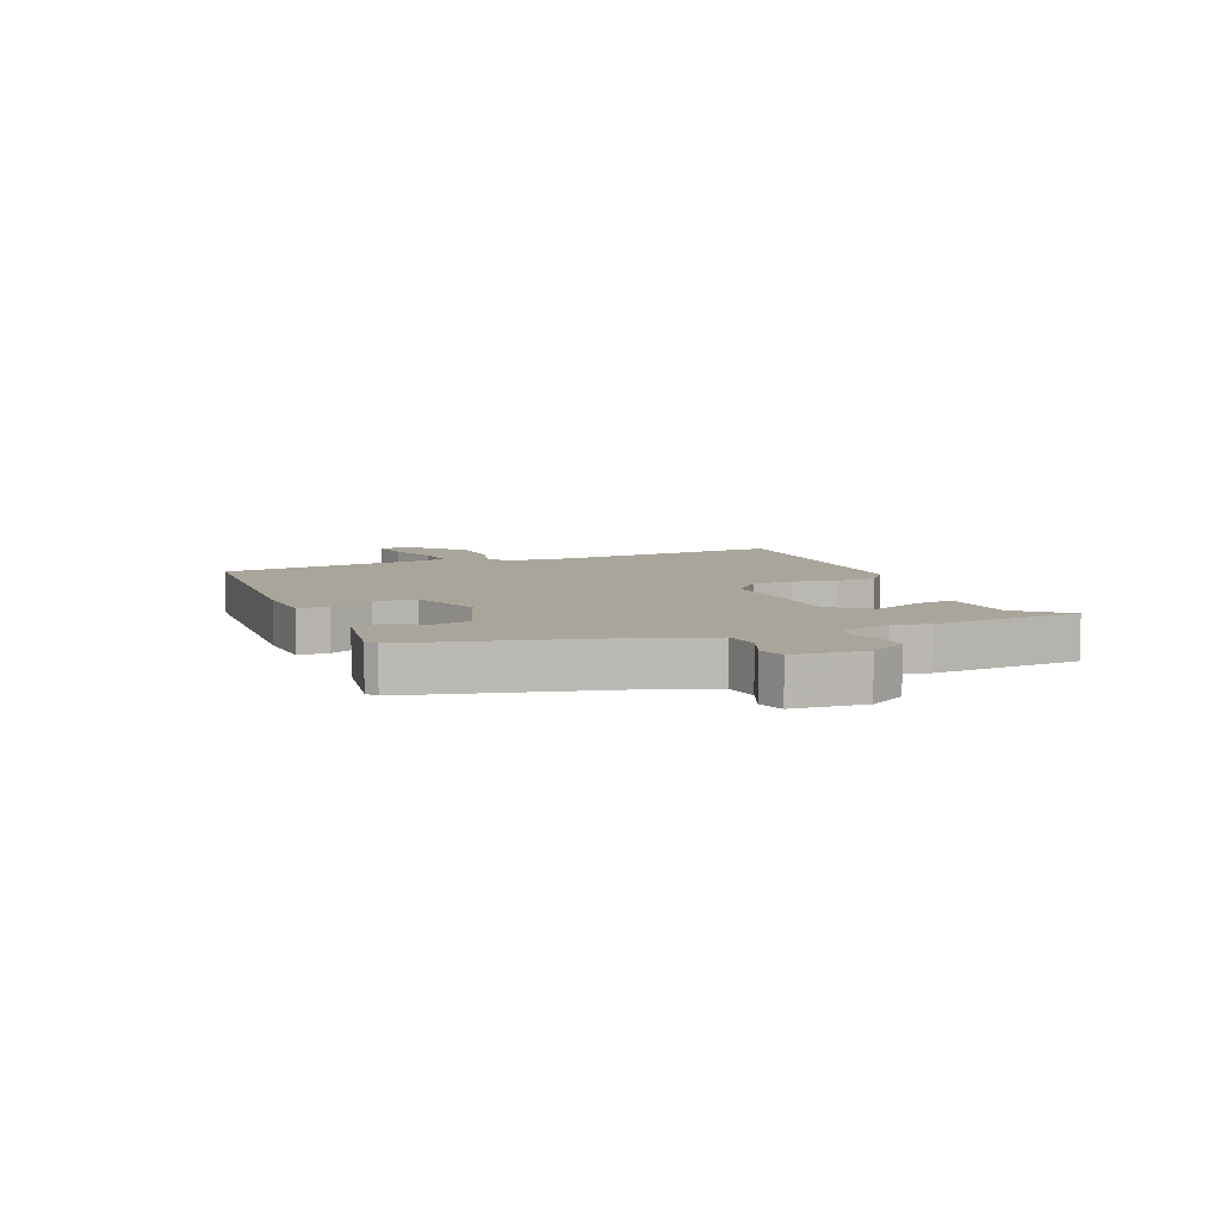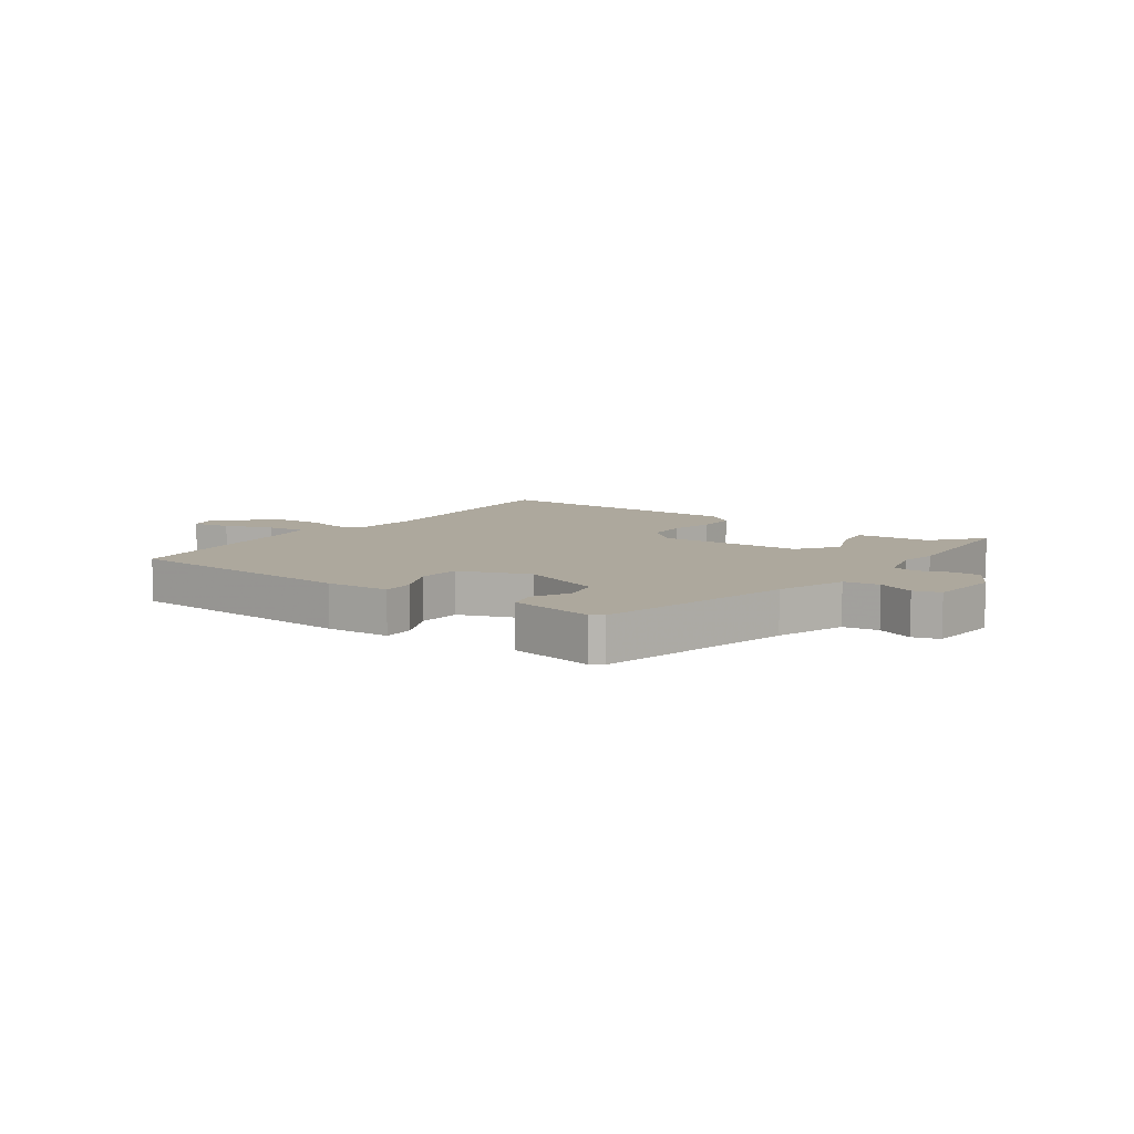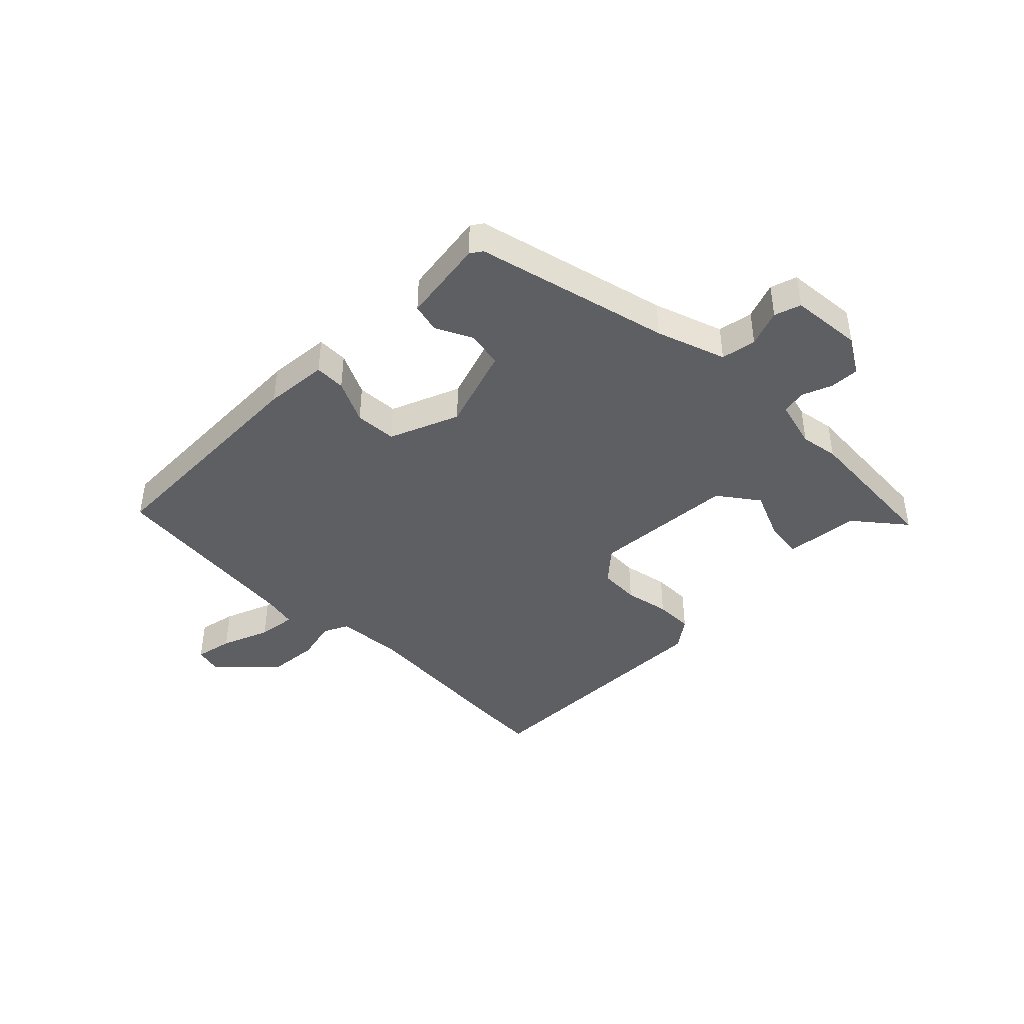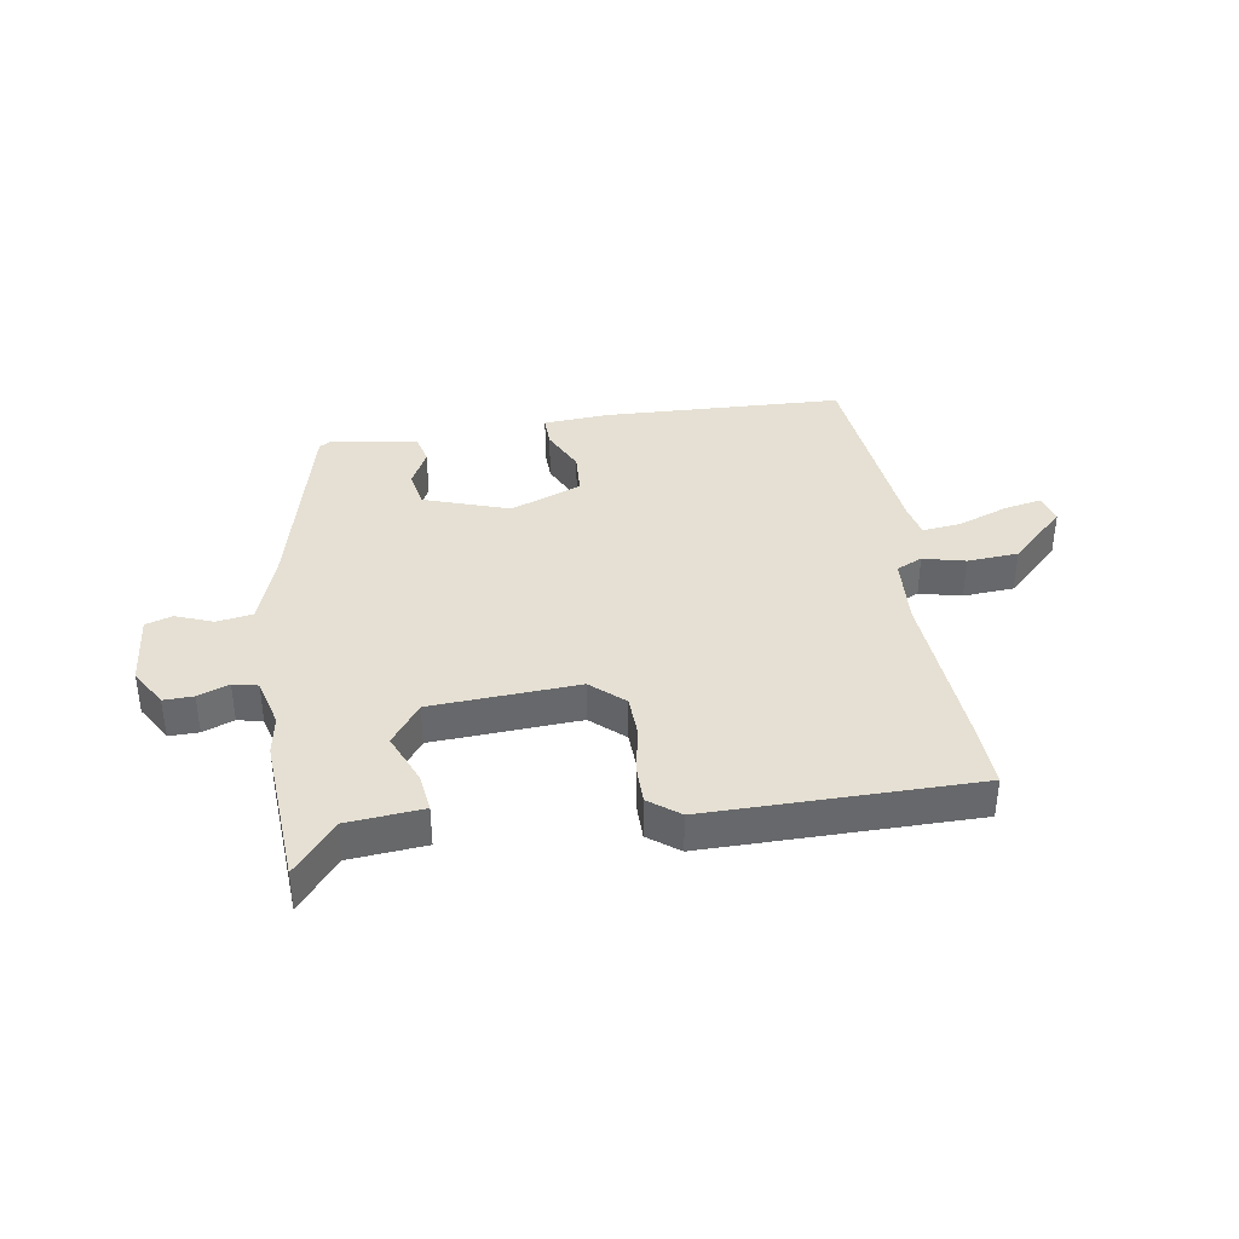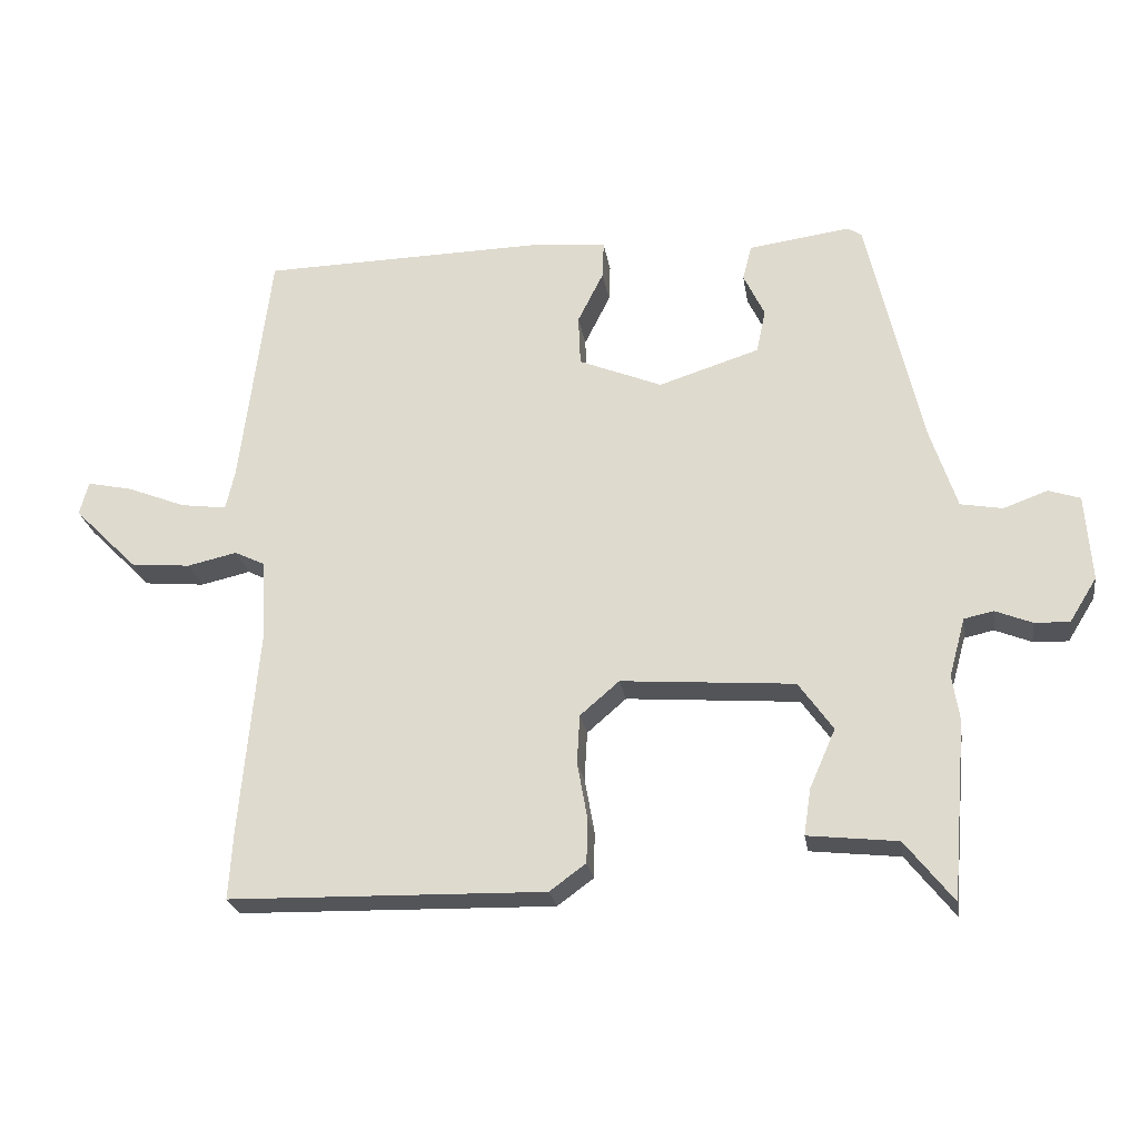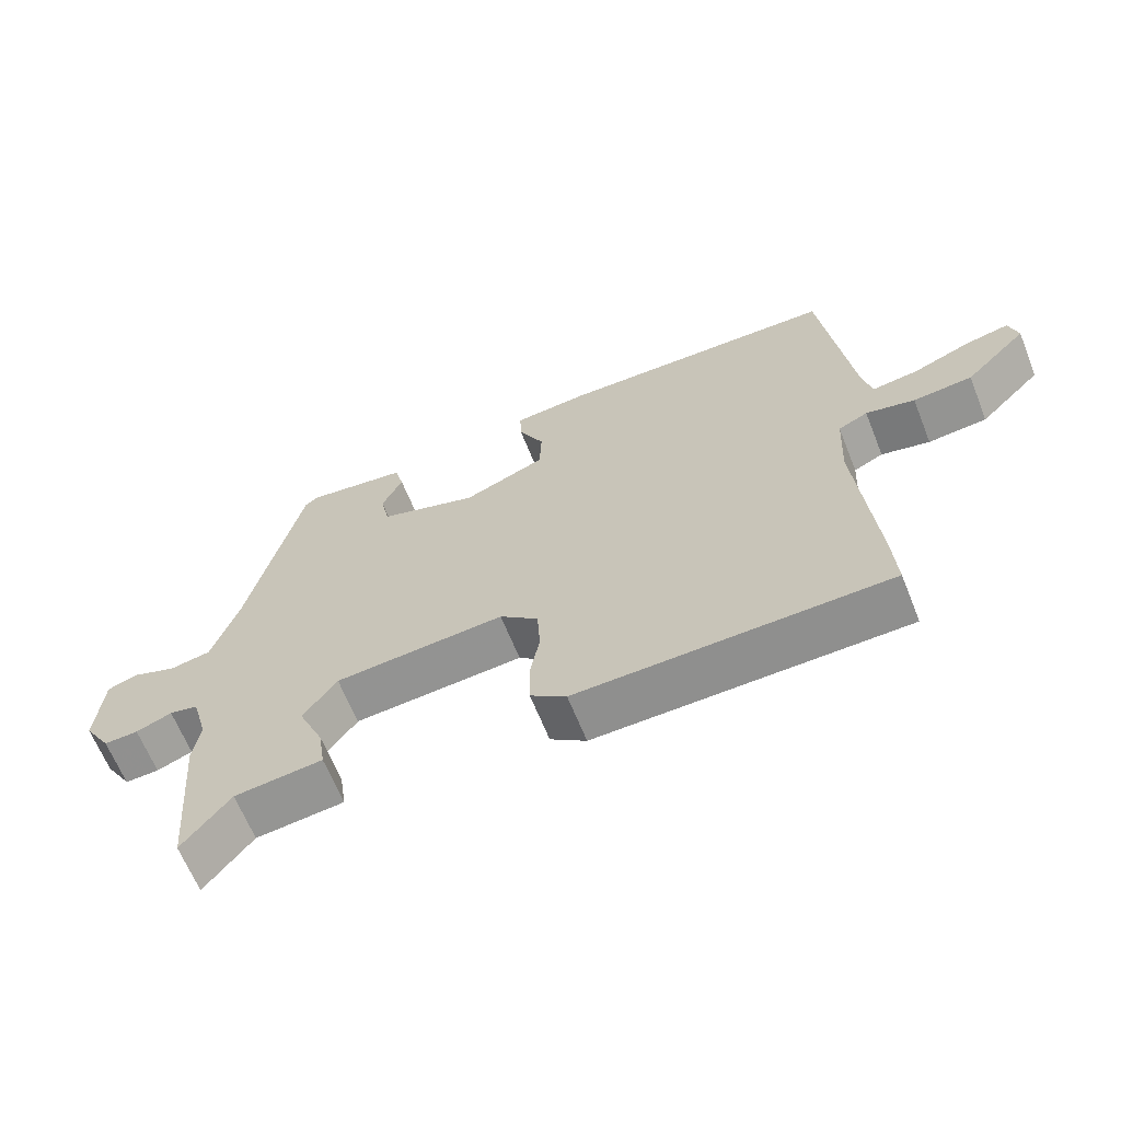
<metadata>
{"format":"obj","ext":"obj","renderer":"f3d","projection":"perspective","resolution":1024,"background":"white","views":[{"elev":7.5,"azim":69.0,"up":"+Y"},{"elev":8.7,"azim":37.2,"up":"+Y"},{"elev":-41.8,"azim":45.7,"up":"+Y"},{"elev":38.0,"azim":172.1,"up":"+Y"},{"elev":-24.1,"azim":8.9,"up":"+Z"},{"elev":-64.6,"azim":-158.2,"up":"+Z"}]}
</metadata>
<code>
v -0.501 0.07 -0.51
v -0.495 0.07 -0.412
v -0.469 0.07 -0.121
v -0.475 0.07 -0.004
v -0.518 0.07 0.017
v -0.589 0.07 0.001
v -0.675 0.07 0.009
v -0.766 0.07 0.1
v -0.753 0.07 0.148
v -0.688 0.07 0.134
v -0.605 0.07 0.101
v -0.539 0.07 0.092
v -0.526 0.07 0.149
v -0.483 0.07 0.494
v -0.078 0.07 0.502
v 0.031 0.07 0.492
v 0.029 0.07 0.439
v -0.008 0.07 0.365
v -0.005 0.07 0.293
v 0.114 0.07 0.244
v 0.258 0.07 0.29
v 0.271 0.07 0.352
v 0.241 0.07 0.415
v 0.254 0.07 0.465
v 0.4 0.07 0.485
v 0.42 0.07 0.471
v 0.496 0.07 0.137
v 0.535 0.07 0.018
v 0.595 0.07 0.007
v 0.658 0.07 0.03
v 0.703 0.07 0.015
v 0.712 0.07 -0.108
v 0.673 0.07 -0.171
v 0.623 0.07 -0.169
v 0.571 0.07 -0.148
v 0.529 0.07 -0.157
v 0.506 0.07 -0.24
v 0.516 0.07 -0.305
v 0.495 0.07 -0.559
v 0.426 0.07 -0.472
v 0.298 0.07 -0.458
v 0.308 0.07 -0.392
v 0.345 0.07 -0.308
v 0.296 0.07 -0.239
v 0.049 0.07 -0.22
v -0.007 0.07 -0.268
v -0.011 0.07 -0.338
v 0.003 0.07 -0.416
v 0.002 0.07 -0.482
v -0.05 0.07 -0.52
v -0.501 0 -0.51
v -0.495 0 -0.412
v -0.469 0 -0.121
v -0.475 0 -0.004
v -0.518 0 0.017
v -0.589 0 0.001
v -0.675 0 0.009
v -0.766 0 0.1
v -0.753 0 0.148
v -0.688 0 0.134
v -0.605 0 0.101
v -0.539 0 0.092
v -0.526 0 0.149
v -0.483 0 0.494
v -0.078 0 0.502
v 0.031 0 0.492
v 0.029 0 0.439
v -0.008 0 0.365
v -0.005 0 0.293
v 0.114 0 0.244
v 0.258 0 0.29
v 0.271 0 0.352
v 0.241 0 0.415
v 0.254 0 0.465
v 0.4 0 0.485
v 0.42 0 0.471
v 0.496 0 0.137
v 0.535 0 0.018
v 0.595 0 0.007
v 0.658 0 0.03
v 0.703 0 0.015
v 0.712 0 -0.108
v 0.673 0 -0.171
v 0.623 0 -0.169
v 0.571 0 -0.148
v 0.529 0 -0.157
v 0.506 0 -0.24
v 0.516 0 -0.305
v 0.495 0 -0.559
v 0.426 0 -0.472
v 0.298 0 -0.458
v 0.308 0 -0.392
v 0.345 0 -0.308
v 0.296 0 -0.239
v 0.049 0 -0.22
v -0.007 0 -0.268
v -0.011 0 -0.338
v 0.003 0 -0.416
v 0.002 0 -0.482
v -0.05 0 -0.52
f 47 48 49 50
f 46 47 50 1
f 45 46 1 2
f 40 41 42 43
f 38 39 40 43
f 37 38 43 44
f 36 37 44 45
f 32 33 34 35
f 32 35 36 45
f 29 30 31 32
f 28 29 32 45
f 24 25 26 27
f 22 23 24 27
f 21 22 27 28
f 20 21 28 45
f 15 16 17 18
f 13 14 15 18
f 12 13 18 19
f 8 9 10 11
f 8 11 12
f 5 6 7 8
f 5 8 12
f 4 5 12 19
f 20 45 2 3
f 3 4 19 20
f 100 99 98 97
f 51 100 97 96
f 52 51 96 95
f 93 92 91 90
f 93 90 89 88
f 94 93 88 87
f 95 94 87 86
f 85 84 83 82
f 95 86 85 82
f 82 81 80 79
f 95 82 79 78
f 77 76 75 74
f 77 74 73 72
f 78 77 72 71
f 95 78 71 70
f 68 67 66 65
f 68 65 64 63
f 69 68 63 62
f 61 60 59 58
f 62 61 58
f 58 57 56 55
f 62 58 55
f 69 62 55 54
f 53 52 95 70
f 70 69 54 53
f 1 51 52 2
f 2 52 53 3
f 3 53 54 4
f 4 54 55 5
f 5 55 56 6
f 6 56 57 7
f 7 57 58 8
f 8 58 59 9
f 9 59 60 10
f 10 60 61 11
f 11 61 62 12
f 12 62 63 13
f 13 63 64 14
f 14 64 65 15
f 15 65 66 16
f 16 66 67 17
f 17 67 68 18
f 18 68 69 19
f 19 69 70 20
f 20 70 71 21
f 21 71 72 22
f 22 72 73 23
f 23 73 74 24
f 24 74 75 25
f 25 75 76 26
f 26 76 77 27
f 27 77 78 28
f 28 78 79 29
f 29 79 80 30
f 30 80 81 31
f 31 81 82 32
f 32 82 83 33
f 33 83 84 34
f 34 84 85 35
f 35 85 86 36
f 36 86 87 37
f 37 87 88 38
f 38 88 89 39
f 39 89 90 40
f 40 90 91 41
f 41 91 92 42
f 42 92 93 43
f 43 93 94 44
f 44 94 95 45
f 45 95 96 46
f 46 96 97 47
f 47 97 98 48
f 48 98 99 49
f 49 99 100 50
f 50 100 51 1

</code>
